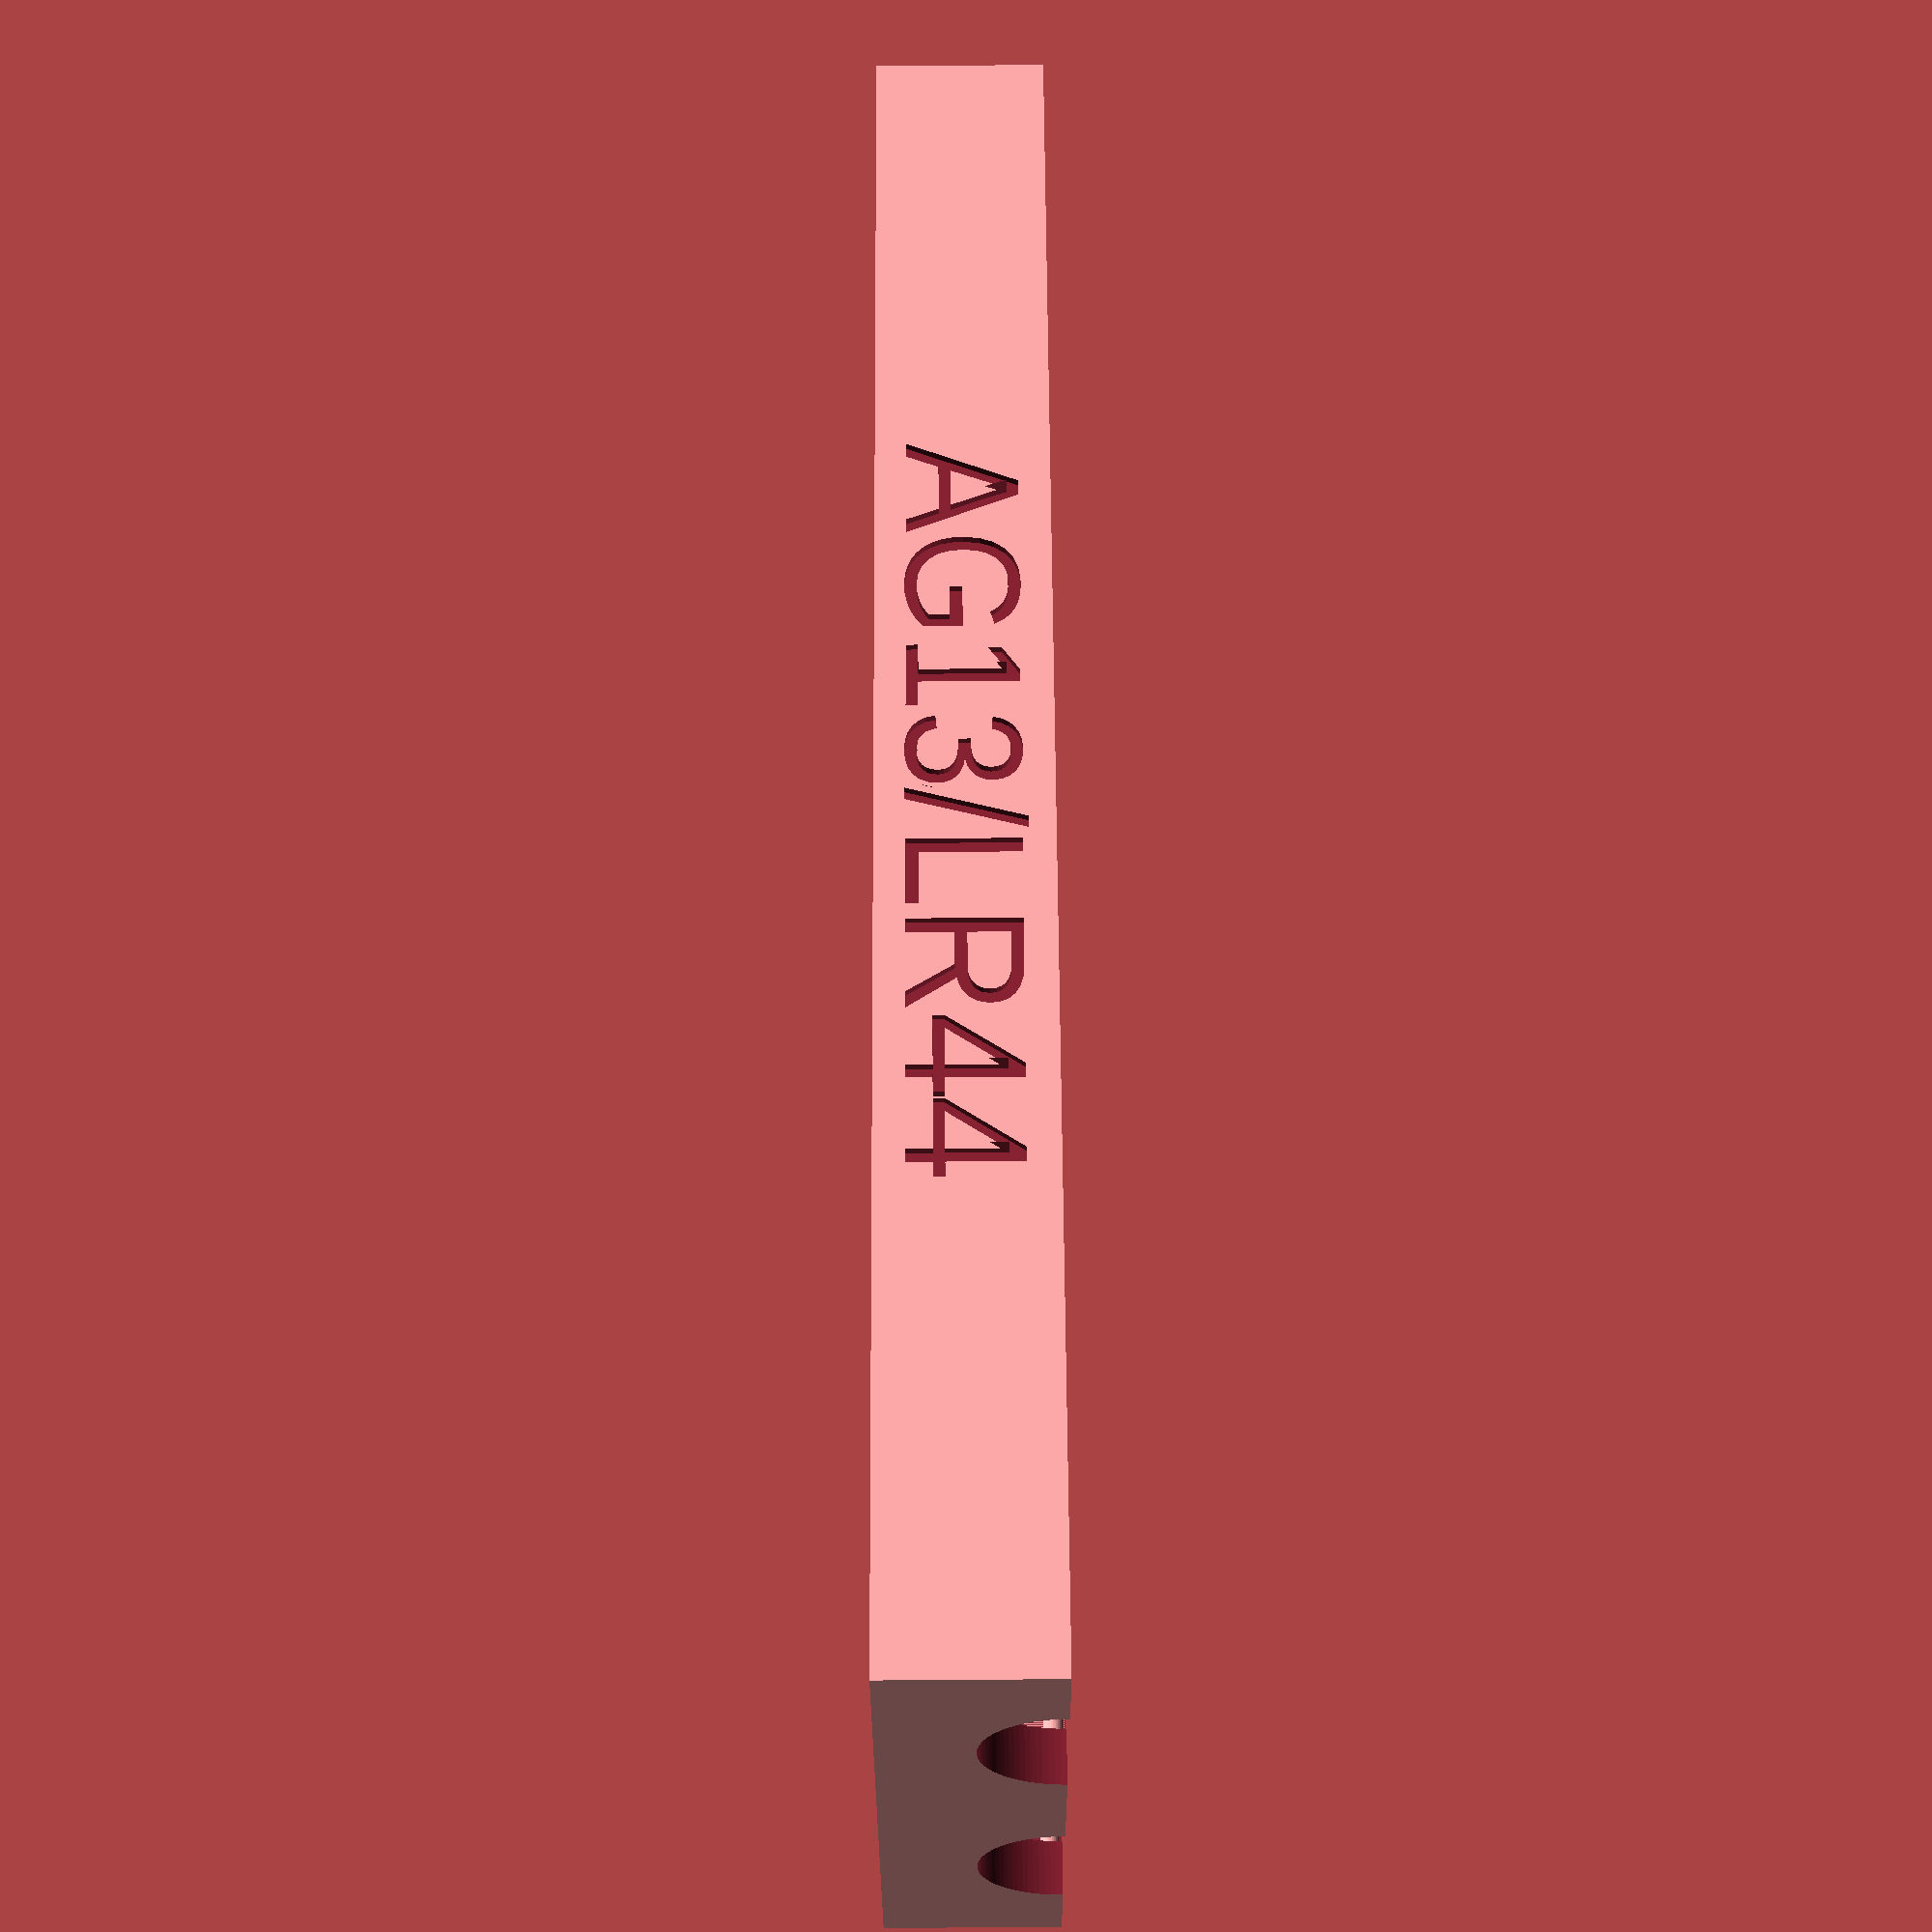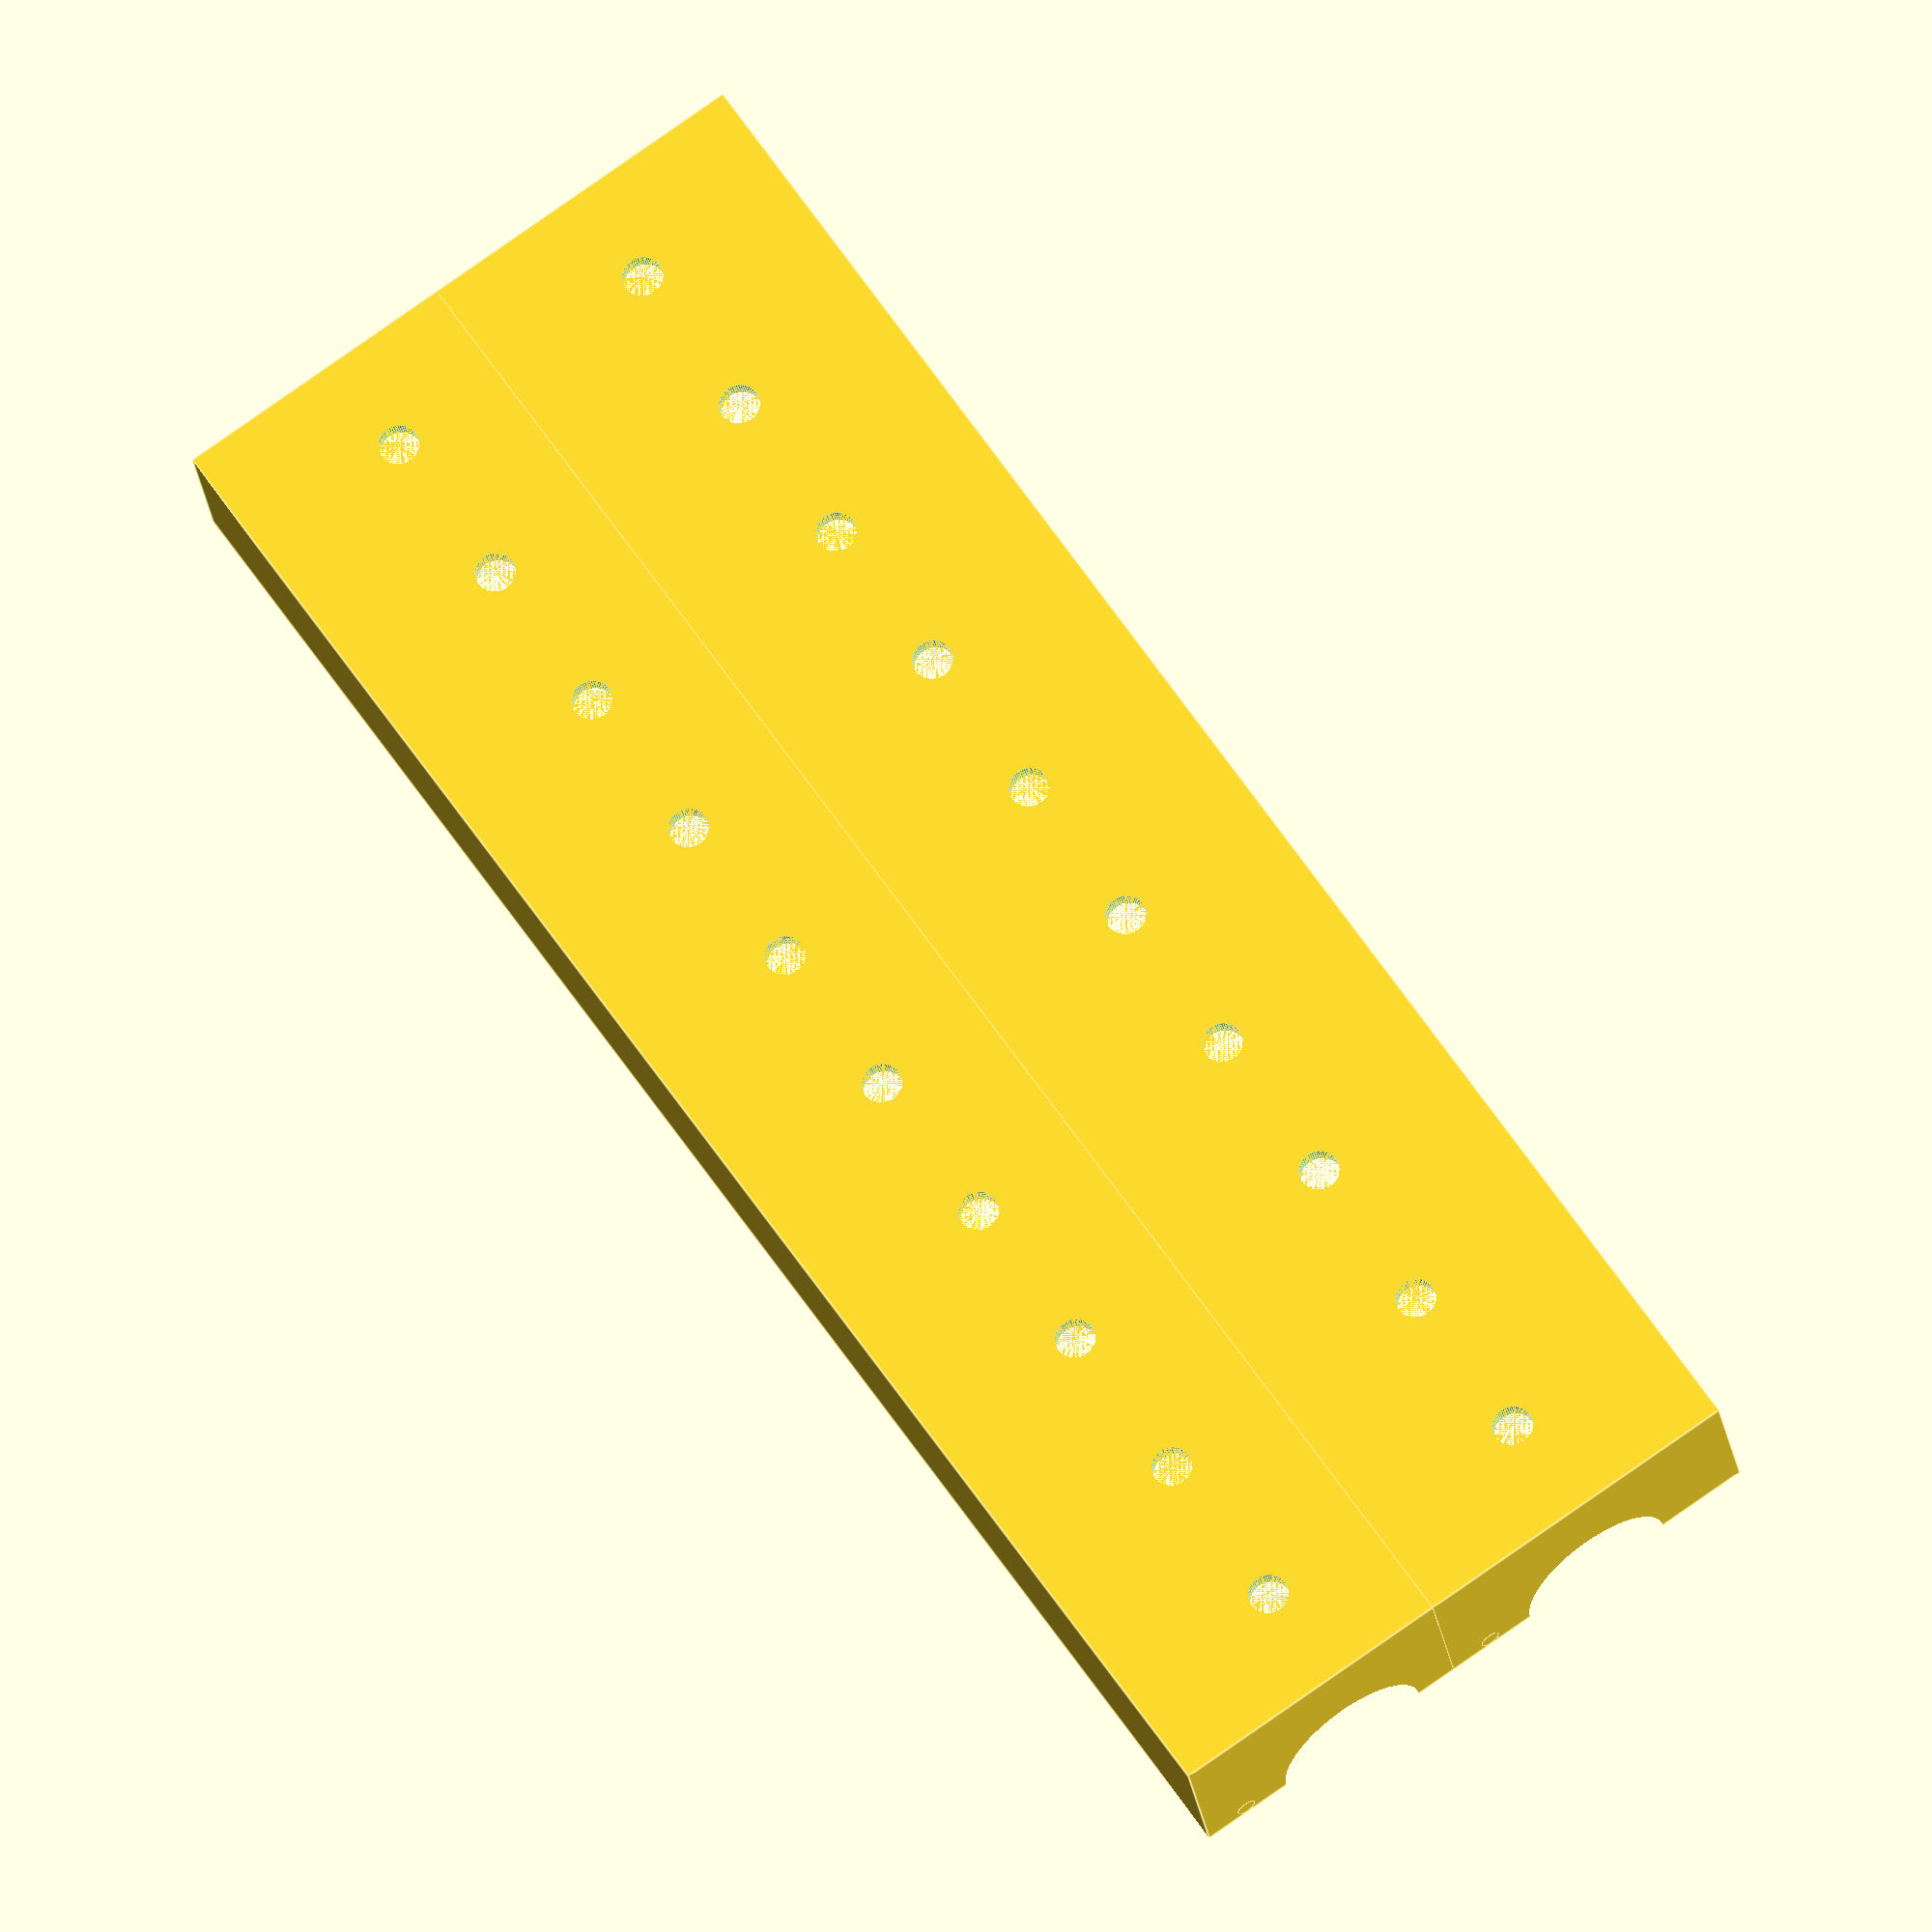
<openscad>
// List of different battery size https://en.wikipedia.org/wiki/List_of_battery_sizes


// Release Notes:
//
// - Version 1.1
//   - Allow to make hole on the bottom to be able to eject the button cell with a paper clip if gets stuck
//   - Allow multi column build
//   - Spacer is now calculted based on the button cell diameter.
//     The idea is to have more space for the finger when the cell is small

// - Version 1.0
//   - Initial version

// CR2032: 20 mm diameter, 3.2 mm height
//battery_diameter_mm = 20;
//battery_height_mm = 3.2;

// Text to display on front
//front_text="CR2032";
// Text to display on side
//side_text="CR2032";

// AG13/LR44: 11.6 mm diameter, 5.4 mm height
// On smaller cell, you may need bigger diameter to remove the cell more easily
battery_diameter_mm = 11.8;
battery_height_mm = 5.4;
front_text="LR44";
side_text="AG13/LR44";

// AG10/LR54: 11.6mm diameter, 3.1 height
// On smaller cell, you may need bigger diameter to remove the cell more easily
//battery_diameter_mm = 11.8;
//battery_height_mm = 3.1;
//front_text="LR54";
//side_text="AG10/LR54";

// Nb of battery to hold
slots = 10;

// Nb column
nb_column = 2;

// Whether or not to make hole on bottom. Can help to remove the button cell with a papier clip if your print is to small and the cell stuck
make_hole=1;     // [ 0:No, 1:Yes ]


// Space between battery
spacer = max(1.5,30/battery_diameter_mm);

thickness = battery_height_mm+0.3;
external_length = ((thickness + spacer) * slots) + spacer;
column_width = battery_diameter_mm+5;
external_height = (battery_diameter_mm/2)*1.4;


lateral_font_size = min(external_length/8, 2*external_height/3);
front_font_size = min(column_width/6, external_height/3);

difference() {
    for(i=[0:(nb_column-1)]) {
        translate([i*(column_width-2.5),0,0]) make_column();
    }

    translate([nb_column*(column_width-2.5)+2.1,external_length/2,external_height/2]) {
        rotate([90,0,90]) {
            linear_extrude(height = 1)  {
                text(side_text,size=lateral_font_size,halign="center", valign="center");
            }
        }
    }
}

module make_column() {

    difference() {
        cube([column_width,external_length,external_height]);

        for(i=[0:(slots-1)]) { 
            translate([2.5,spacer+(i*(thickness + spacer)),1]) {
                cube([battery_diameter_mm,thickness,battery_diameter_mm]);
            }

            if (make_hole) {
                translate([column_width/2,thickness/2+spacer+i*(spacer+thickness),0]) cylinder(h=2,r=1,$fn = 60);
            }
        }

        // Translate -1 on Y axis and make a cylinder of +2 on Y Axis, this is only to have a clean preview in OpenScad without having to render
        translate([(column_width)/2, -1, external_height]) {
            rotate([-90,0,0]) {
                cylinder(h=external_length+2, r=(battery_diameter_mm/2)-2, $fn = 90);
            }
        }


        translate([column_width/2,0.4,external_height/4]) {
            rotate([90,0,0]) {
                linear_extrude(height = 1) {
                    text(front_text,size=front_font_size,halign="center", valign="center");
                }
            }
        }
    }

    translate([2.25,0,external_height-0.55]) {
        rotate([-90,0,0]) {
            cylinder(h=external_length,r=0.5,$fn = 30);
        }
    }

}

</openscad>
<views>
elev=266.3 azim=303.5 roll=269.6 proj=p view=wireframe
elev=21.3 azim=214.5 roll=187.0 proj=o view=edges
</views>
